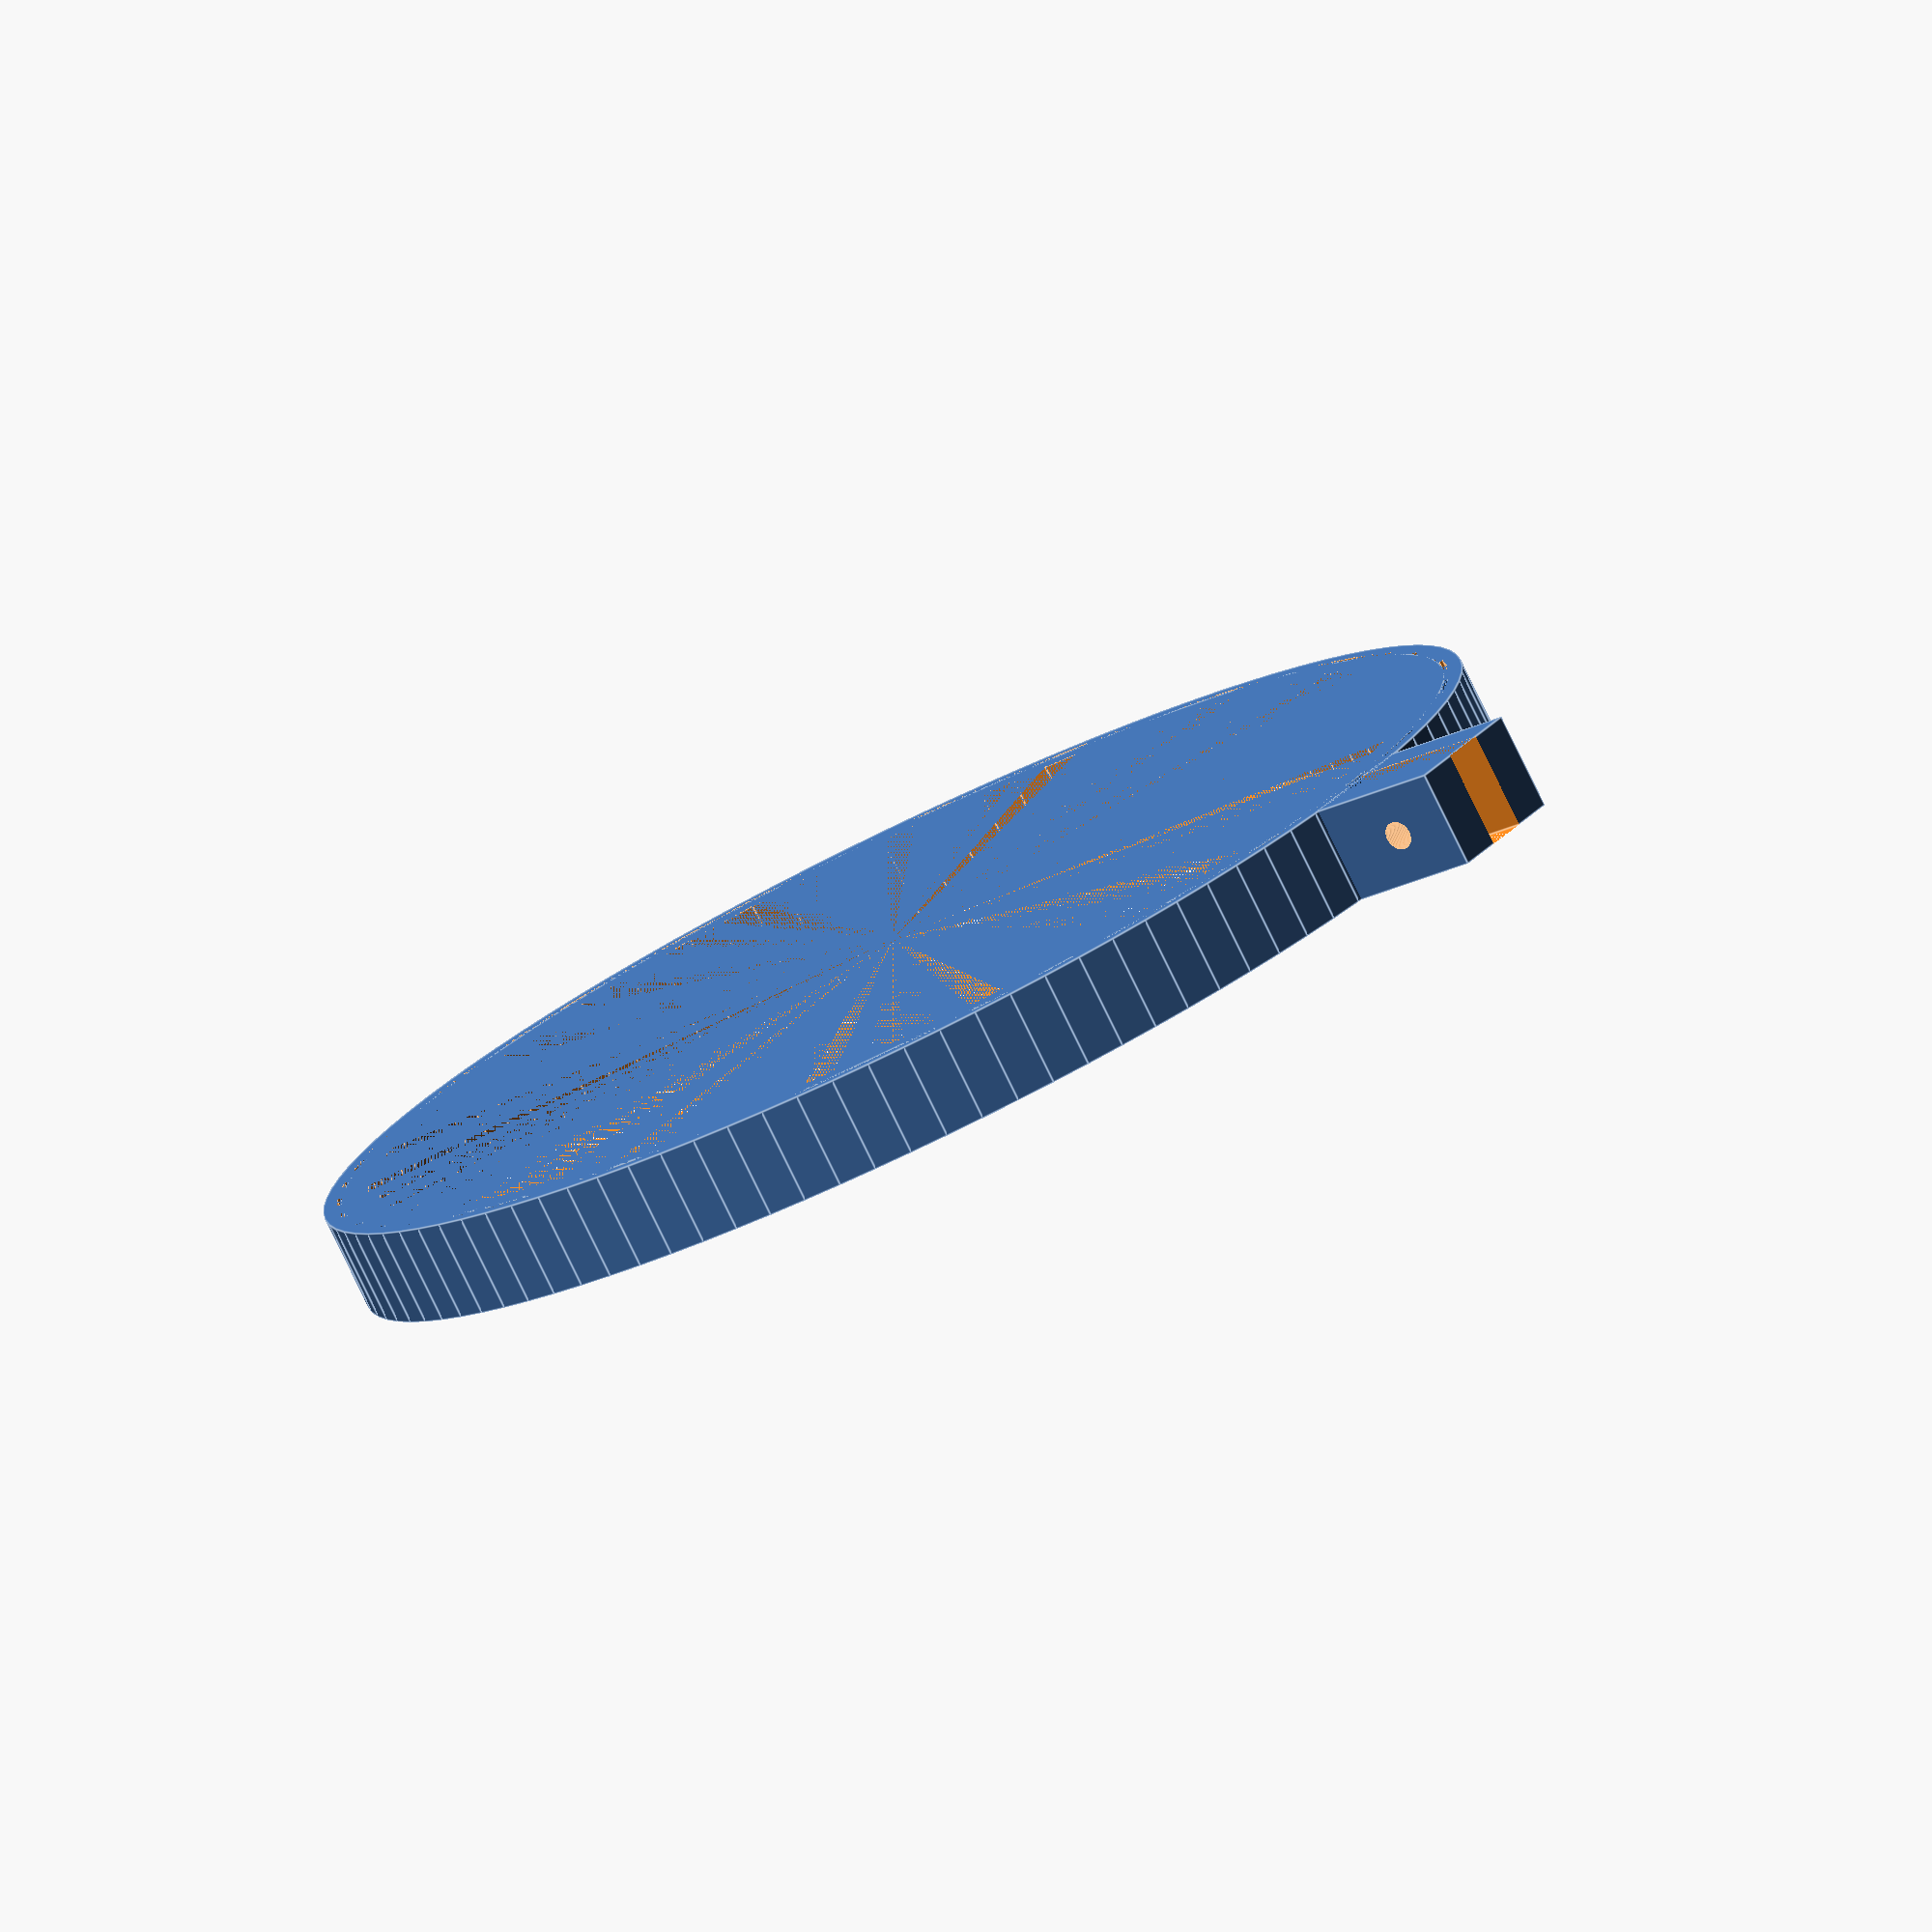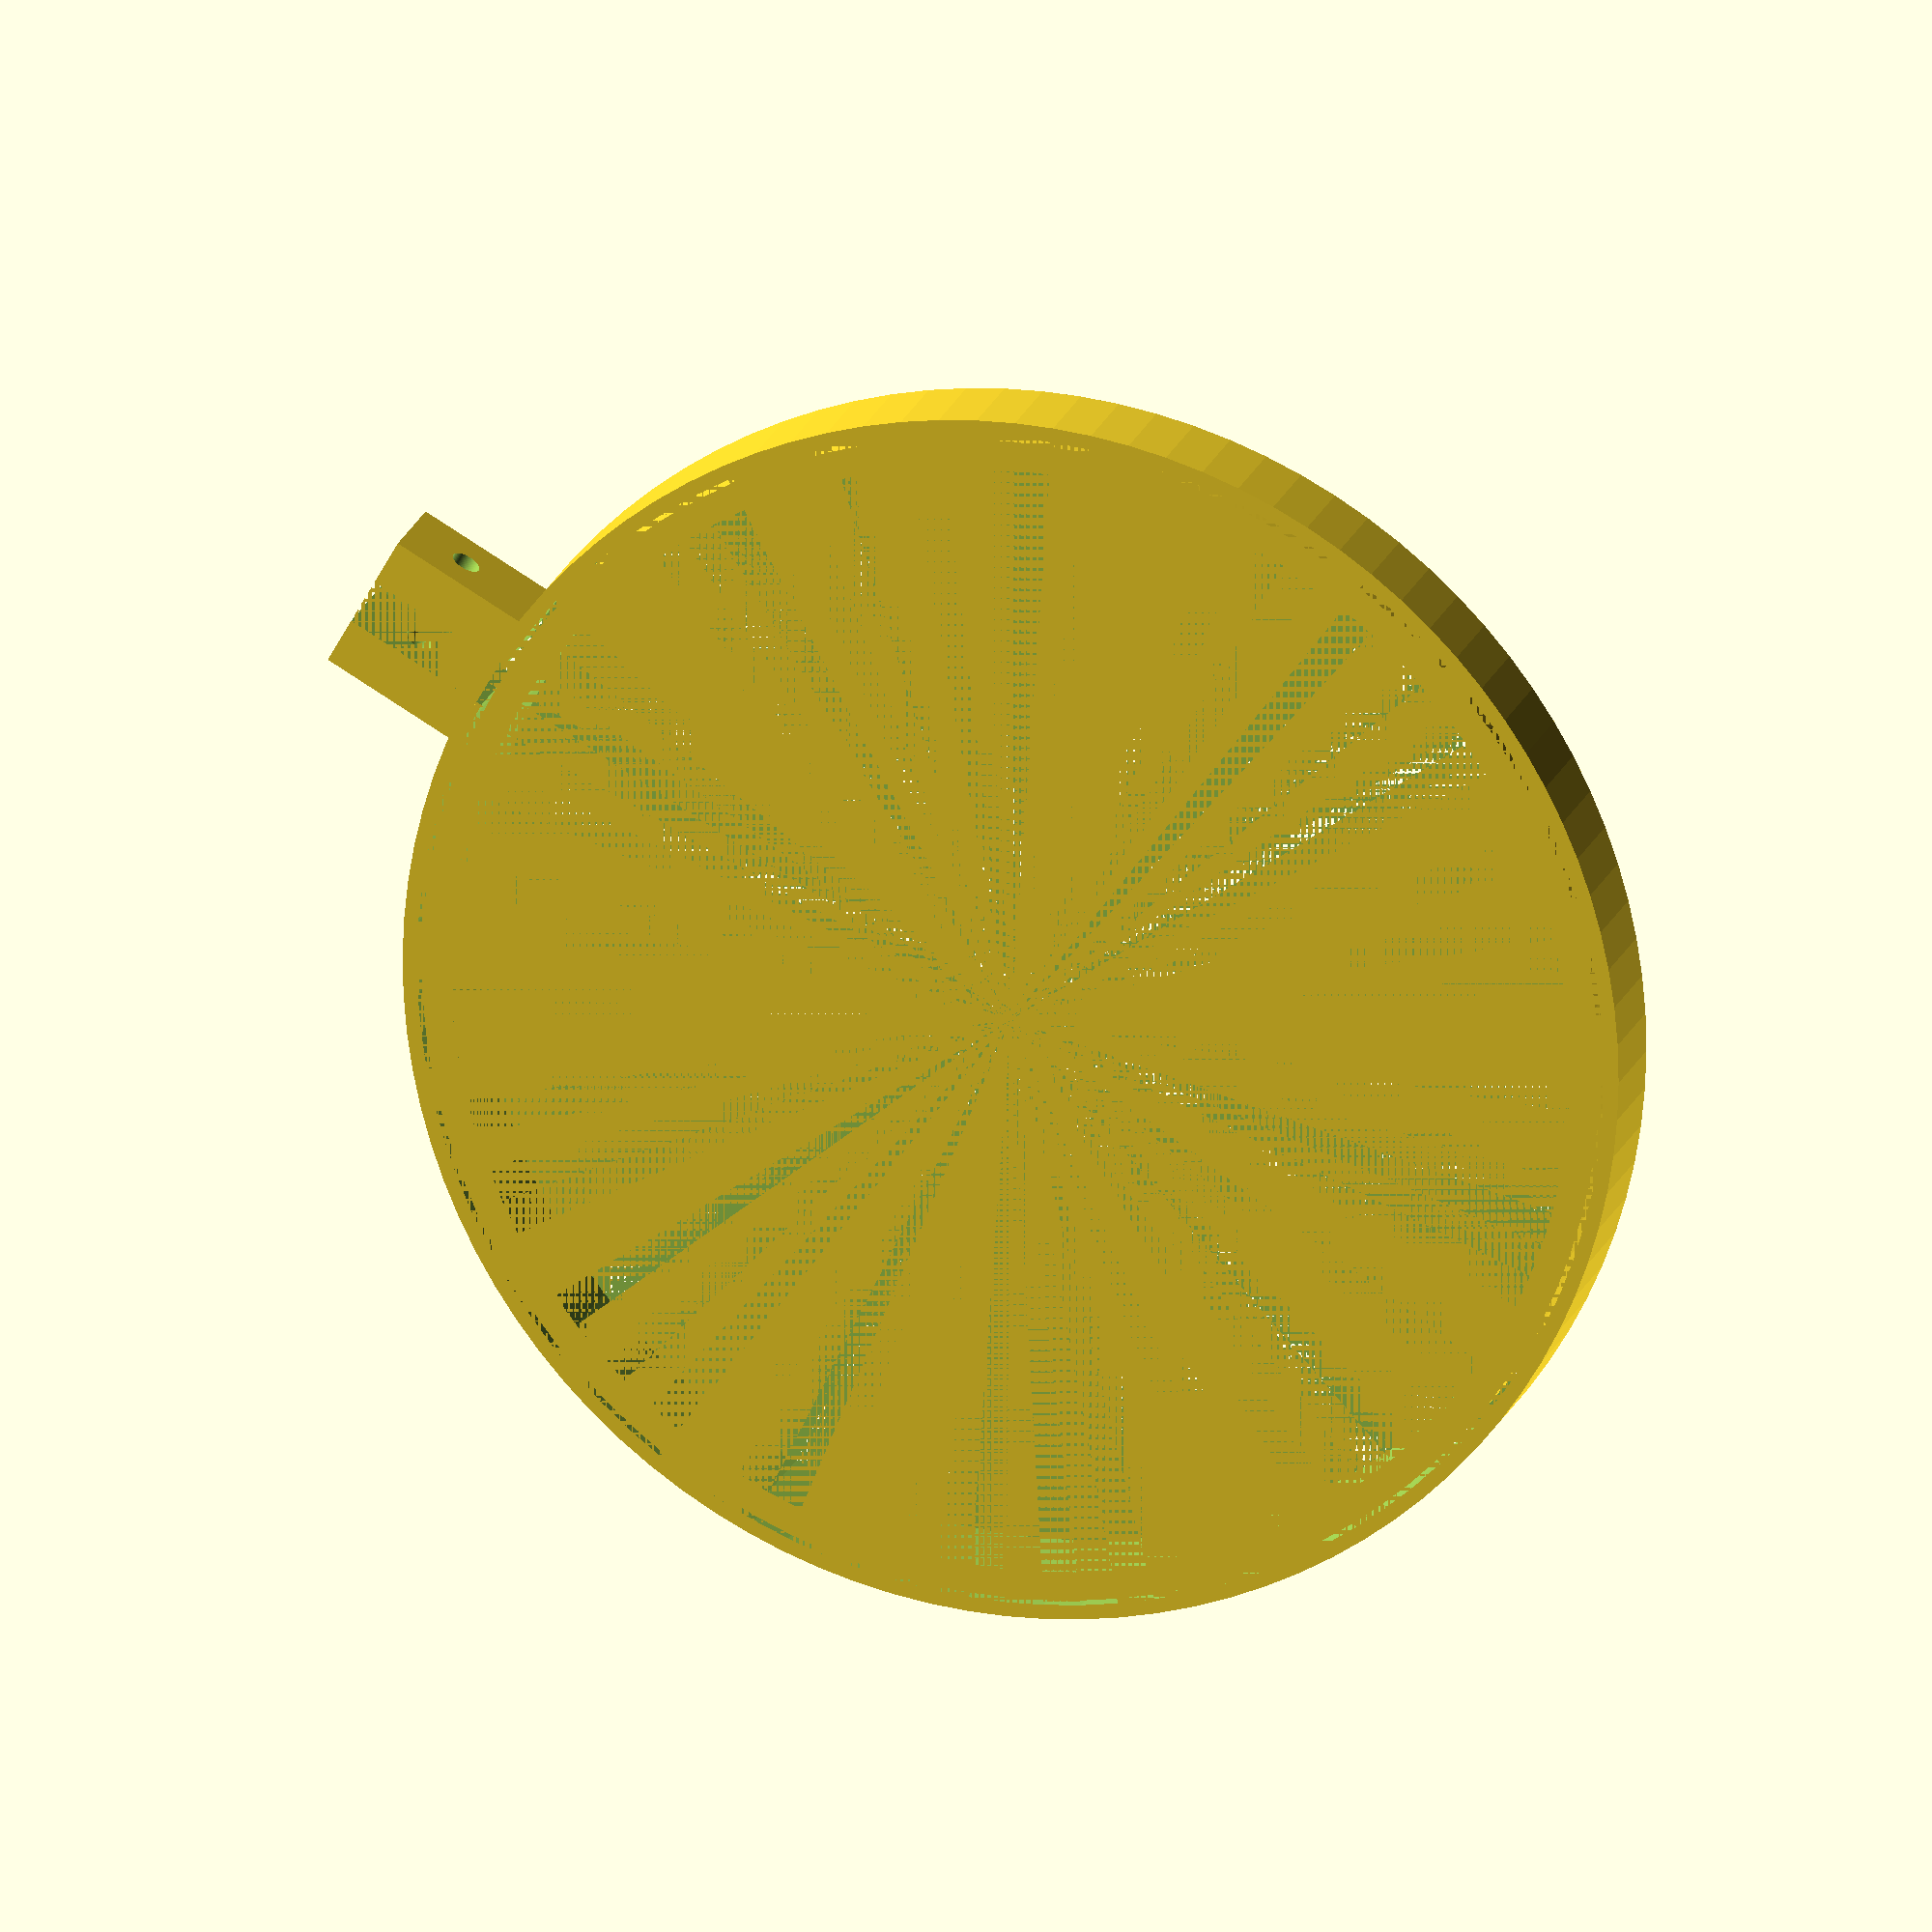
<openscad>
DIAMETER = 127;
HEIGHT = 10;
WIDTH = 3;
CLAMP = 15;
CLAMP_GAP = 5;
SCREW_SHAFT_DIAMETER = 3;

$fn=100;

// inner hoop
difference(){
    cylinder(r=(DIAMETER/2)-2, h=HEIGHT);
    cylinder(r=(DIAMETER/2)-(WIDTH+2), h=HEIGHT);
}

// outer hoop
difference(){
    union(){

        // hoop
        cylinder(r=DIAMETER/2, h=HEIGHT);

        // clamp block
        // TODO: Figure out why we need that -1 on the Y axis
        translate([-(CLAMP/2),(DIAMETER/2)-1,0]){
            difference(){
                cube([CLAMP,CLAMP,HEIGHT]);
            }
        }
    }

    union(){

        // hoop hole
        cylinder(r=(DIAMETER - WIDTH)/2, h=HEIGHT);
        translate([-(CLAMP/2),(DIAMETER/2),0]){

            // clamp block gap
            translate([CLAMP/3,-WIDTH,0]){
                cube([CLAMP_GAP,CLAMP_GAP+CLAMP+WIDTH,HEIGHT]);
            }

            // screw holes
            translate([-(CLAMP/2),CLAMP/2,HEIGHT/2]){
                rotate([0,90,0]){
                    cylinder(r=SCREW_SHAFT_DIAMETER/2,h=CLAMP*2);
                }
            }
        }
    }
}

</openscad>
<views>
elev=259.7 azim=304.9 roll=154.1 proj=o view=edges
elev=160.5 azim=119.2 roll=163.8 proj=o view=wireframe
</views>
